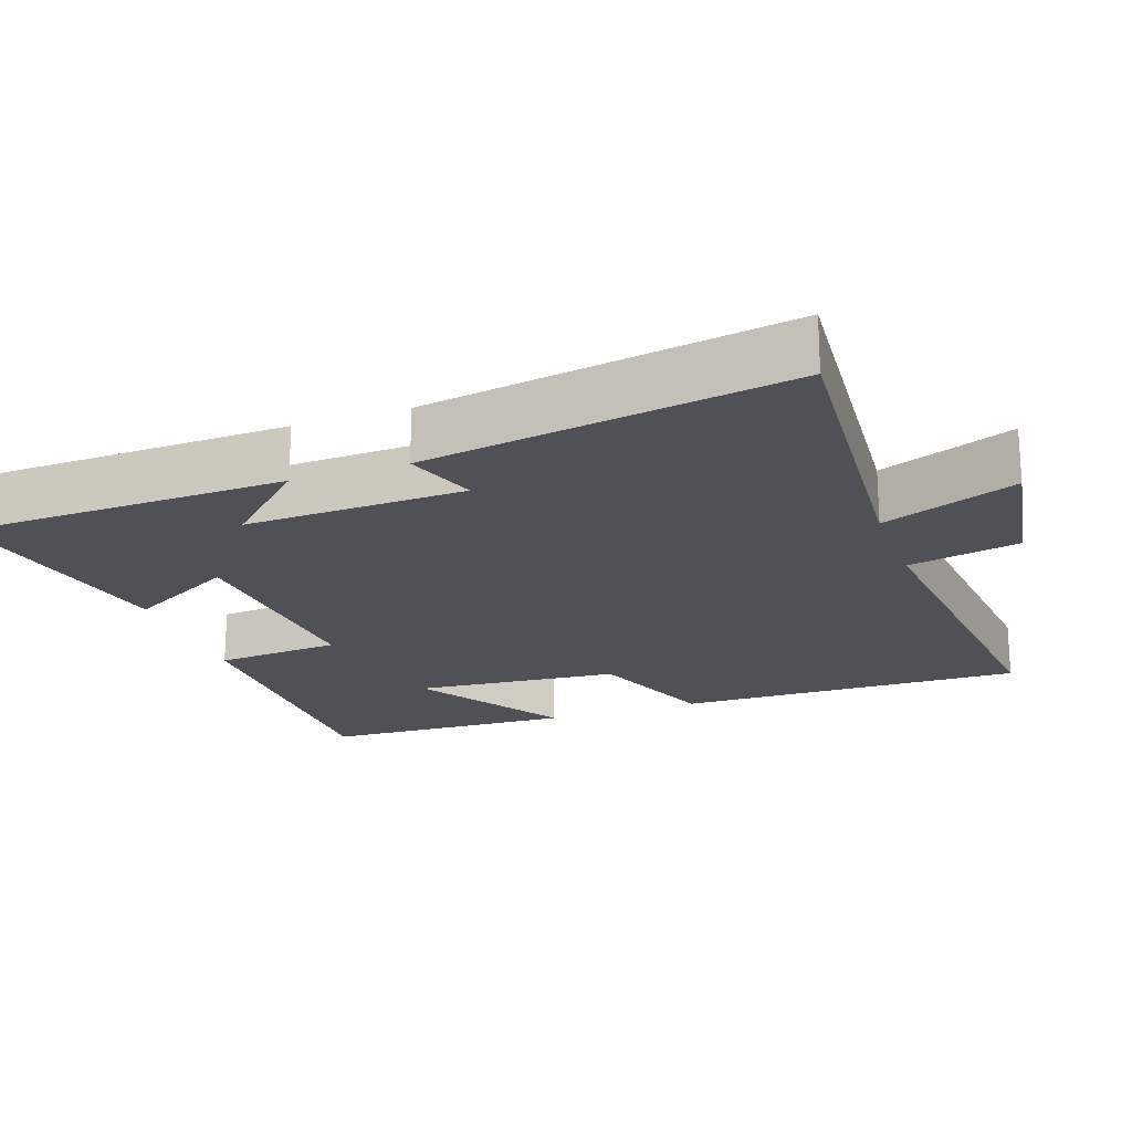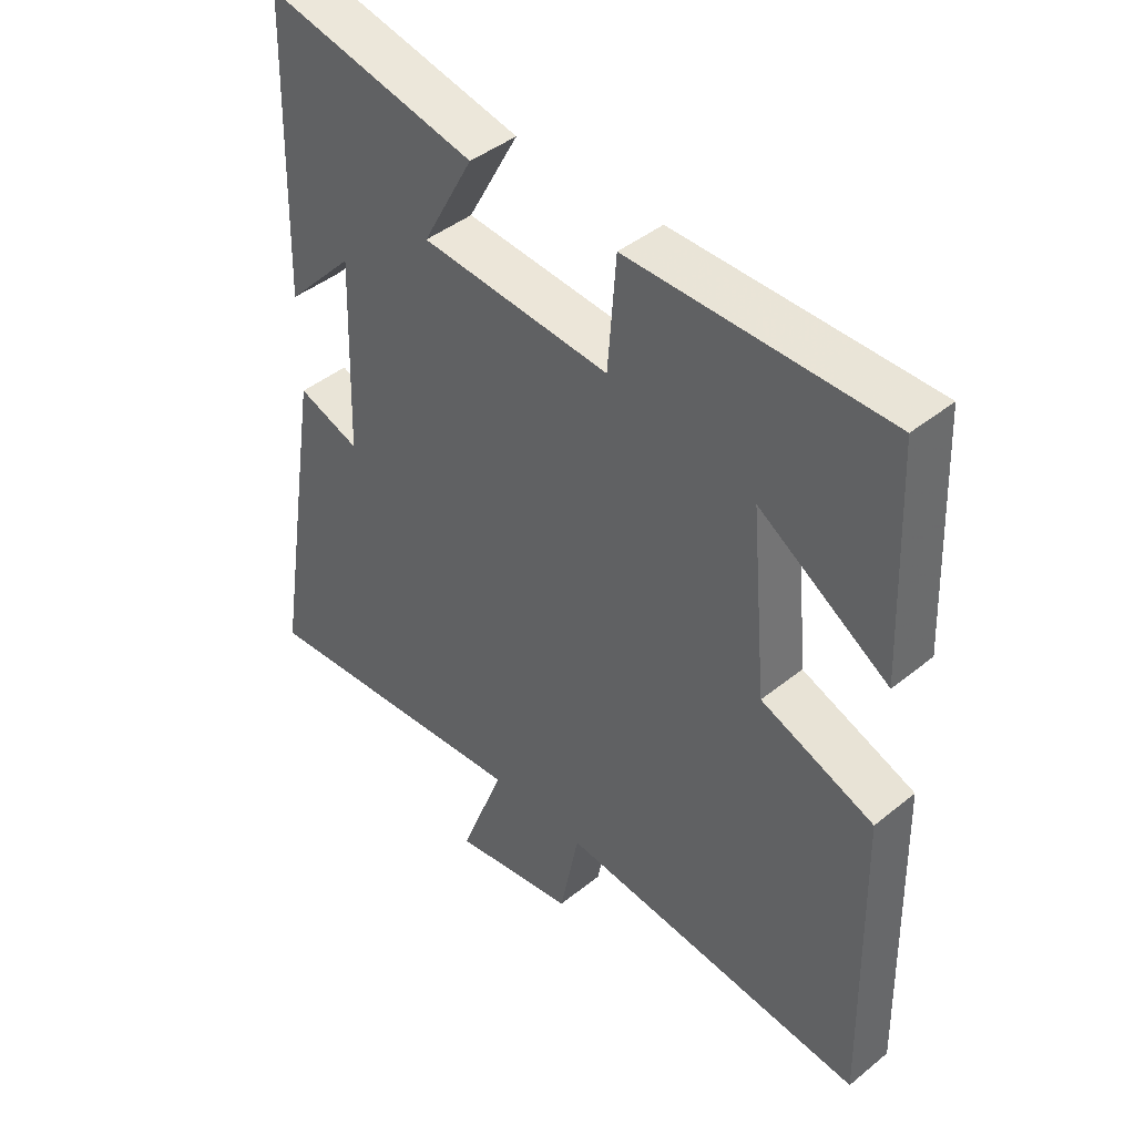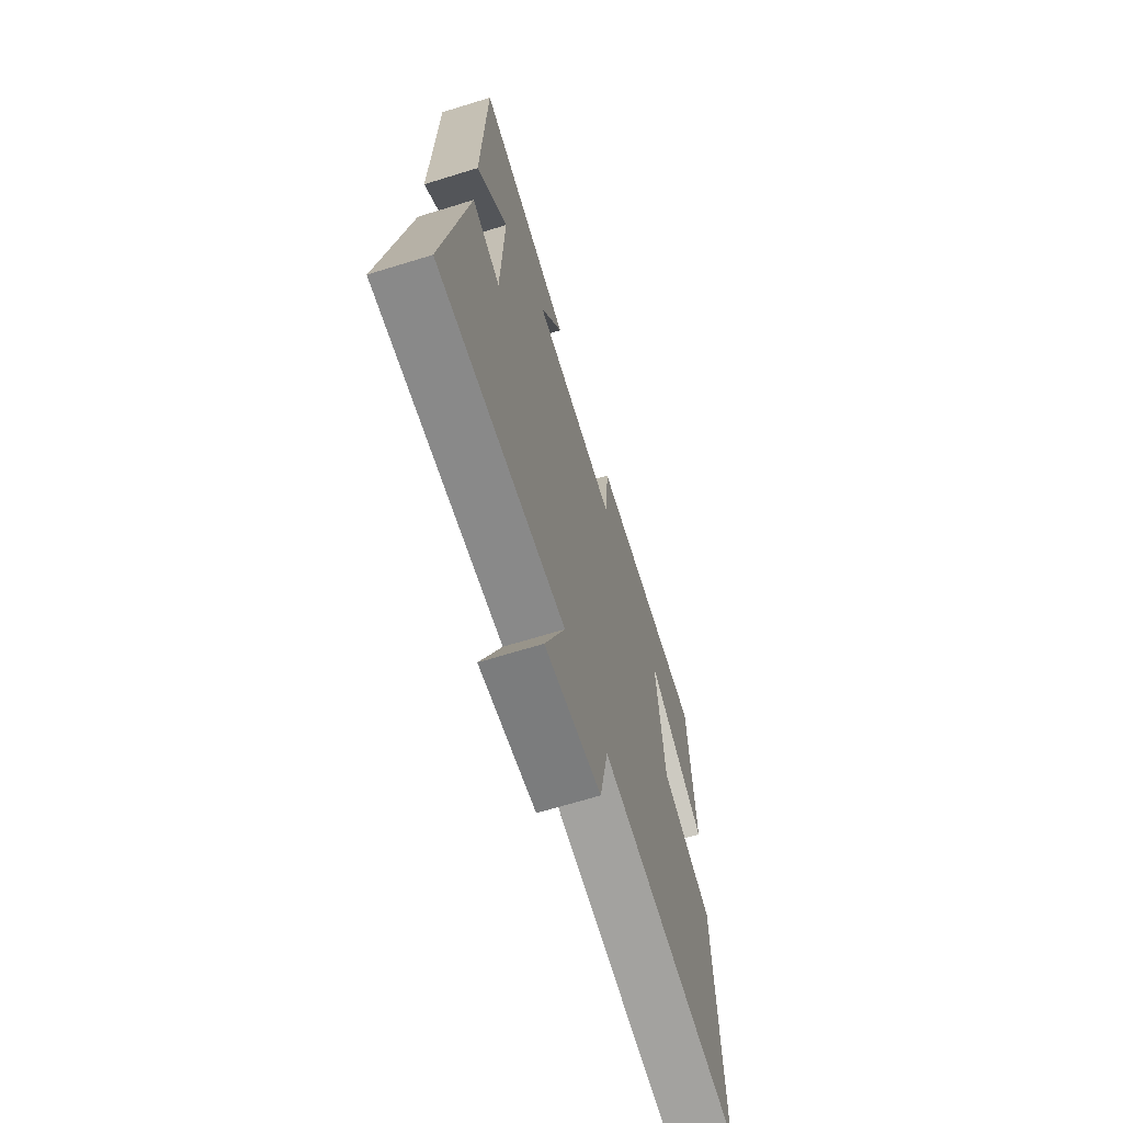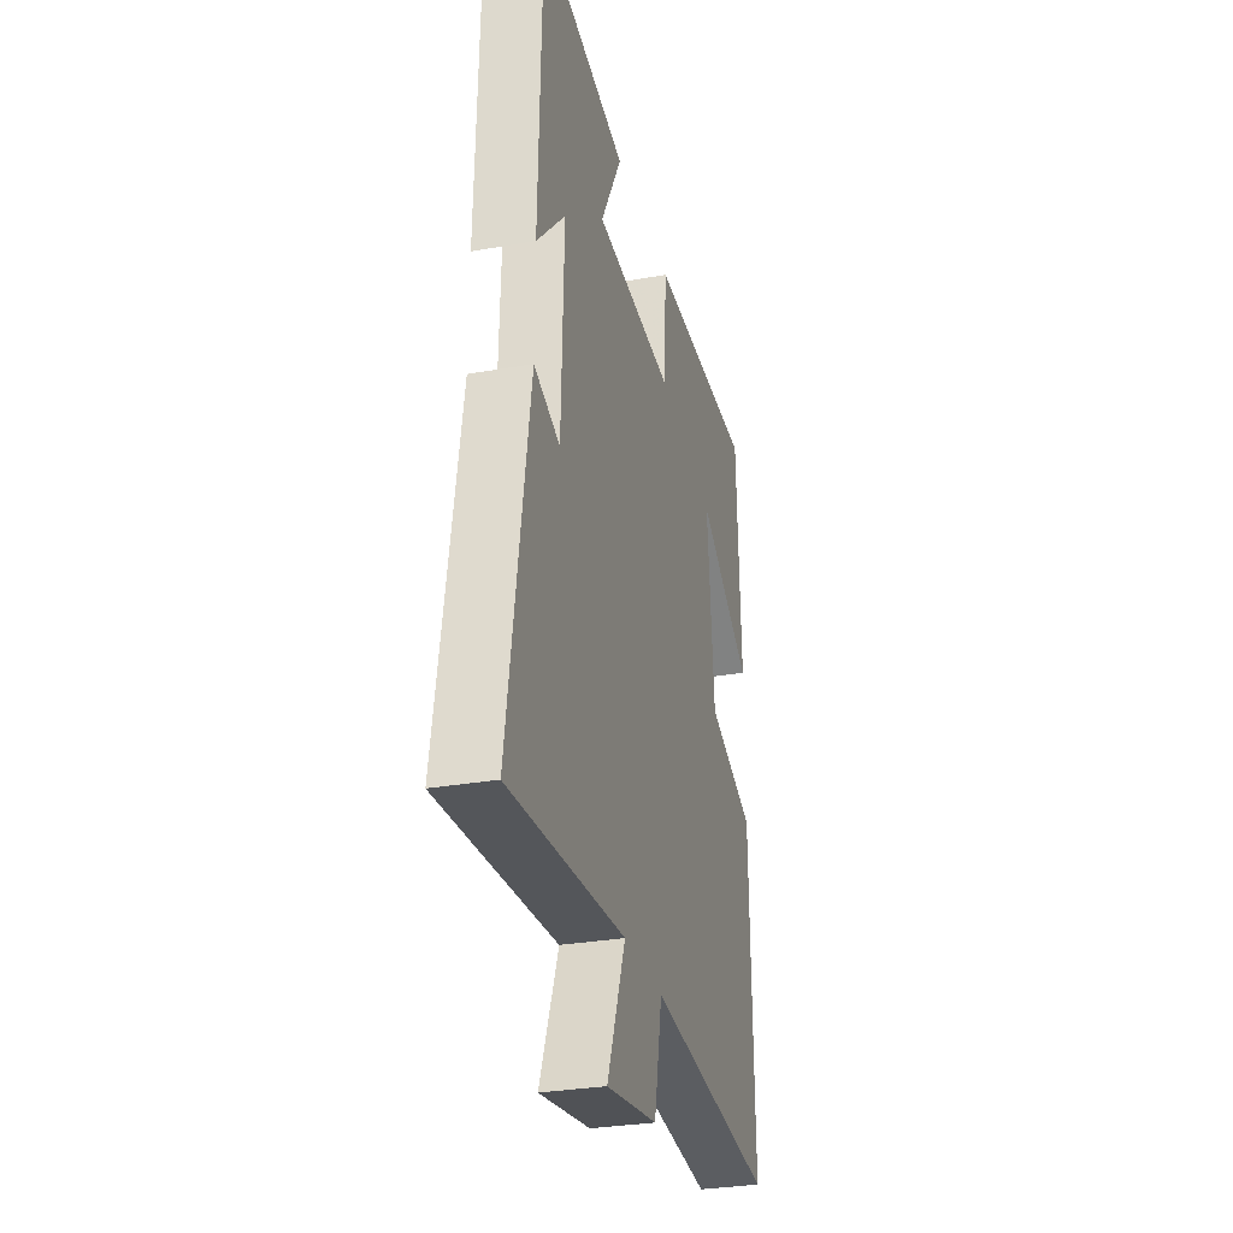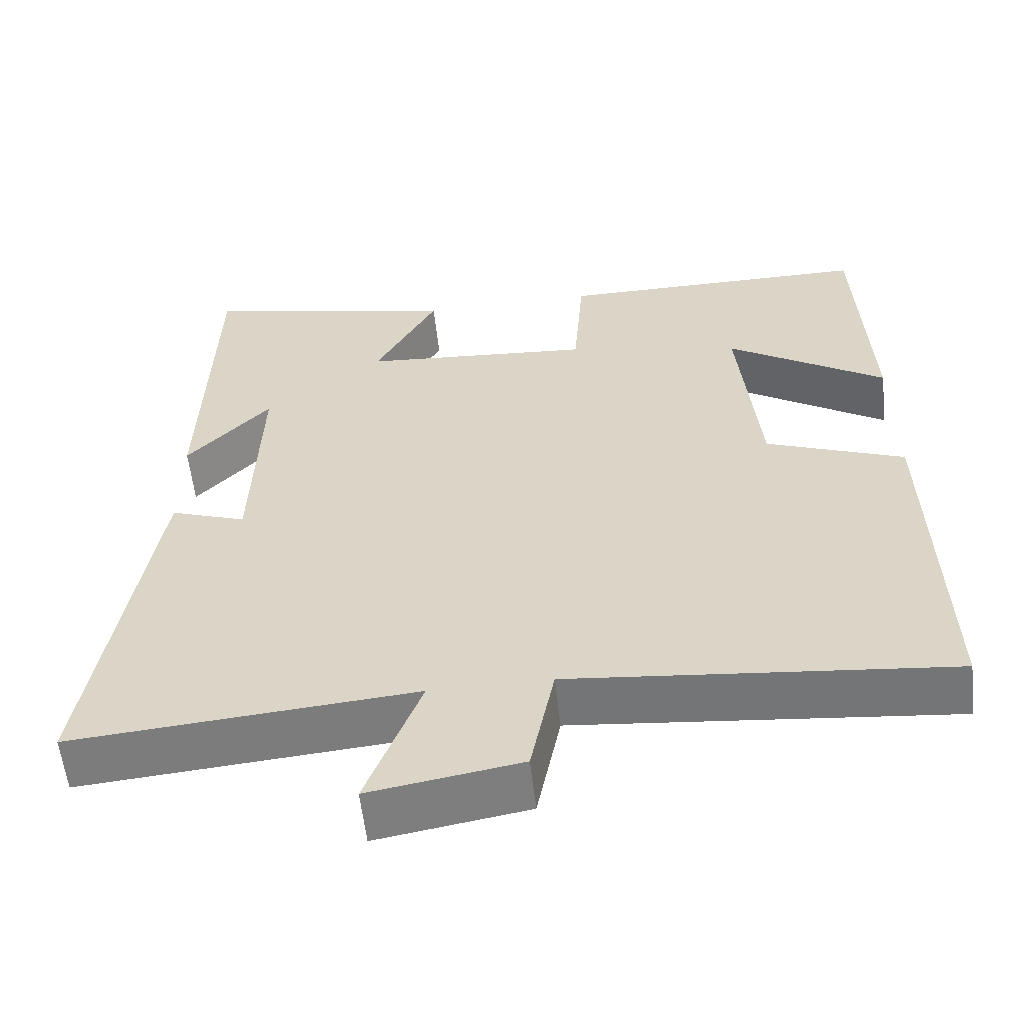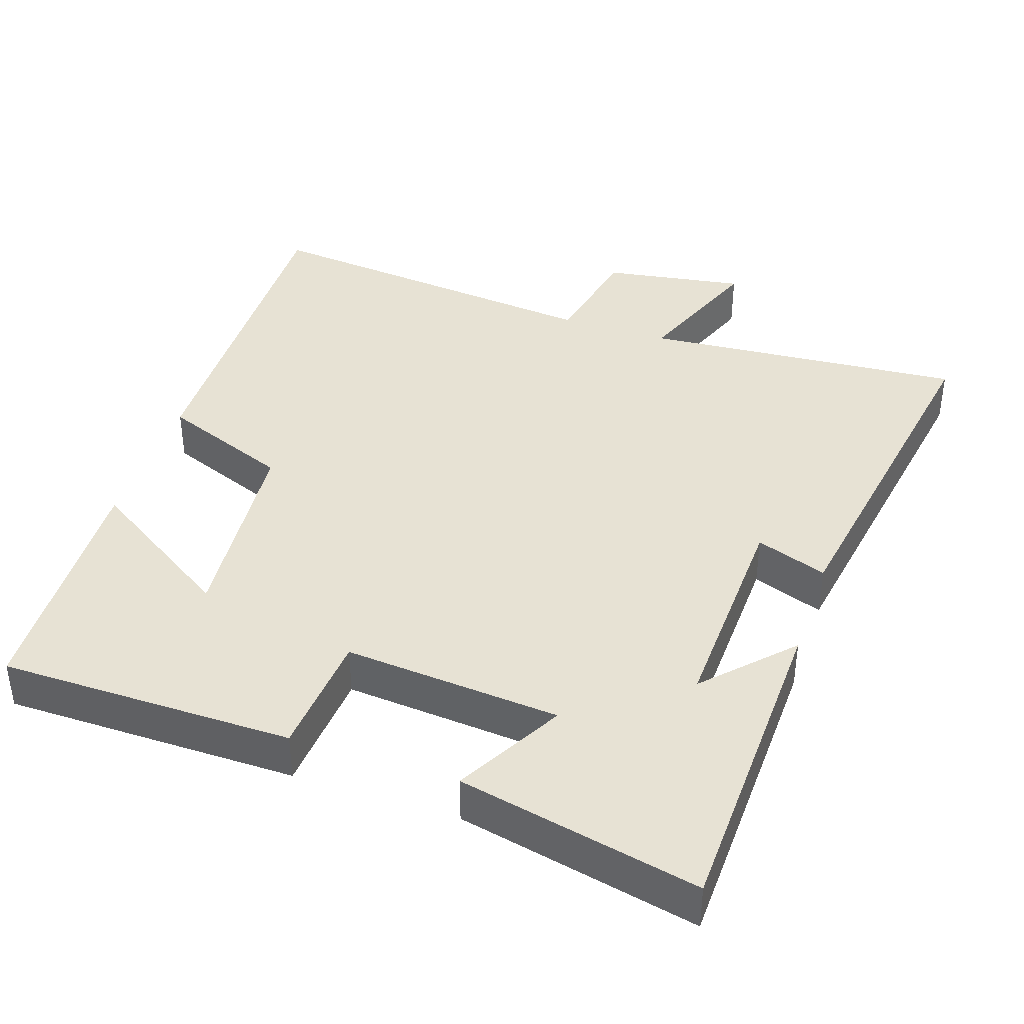
<metadata>
{"format":"obj","ext":"obj","renderer":"f3d","projection":"perspective","resolution":1024,"background":"white","views":[{"elev":-20.5,"azim":109.5,"up":"+Y"},{"elev":43.2,"azim":-133.7,"up":"+Z"},{"elev":-67.3,"azim":107.2,"up":"+Z"},{"elev":-30.1,"azim":104.5,"up":"+Z"},{"elev":-57.9,"azim":-173.6,"up":"+Z"},{"elev":40.0,"azim":18.7,"up":"+Y"}]}
</metadata>
<code>
v 0.488 0.07 0.571
v 0.5 0.07 0.122
v 0.391 0.07 0.237
v 0.401 0.07 -0.067
v 0.5 0.07 -0.032
v 0.58 0.07 -0.536
v 0.135 0.07 -0.5
v 0.206 0.07 -0.686
v 0.01 0.07 -0.654
v -0.021 0.07 -0.5
v -0.511 0.07 -0.549
v -0.5 0.07 -0.069
v -0.321 0.07 0
v -0.295 0.07 0.282
v -0.5 0.07 0.151
v -0.485 0.07 0.498
v -0.078 0.07 0.5
v -0.065 0.07 0.327
v 0.235 0.07 0.351
v 0.154 0.07 0.5
v 0.488 0 0.571
v 0.5 0 0.122
v 0.391 0 0.237
v 0.401 0 -0.067
v 0.5 0 -0.032
v 0.58 0 -0.536
v 0.135 0 -0.5
v 0.206 0 -0.686
v 0.01 0 -0.654
v -0.021 0 -0.5
v -0.511 0 -0.549
v -0.5 0 -0.069
v -0.321 0 0
v -0.295 0 0.282
v -0.5 0 0.151
v -0.485 0 0.498
v -0.078 0 0.5
v -0.065 0 0.327
v 0.235 0 0.351
v 0.154 0 0.5
f 19 20 1
f 16 17 18
f 14 15 16
f 14 16 18
f 13 14 18 19
f 10 11 12 13
f 7 8 9 10
f 7 10 13 19
f 4 5 6 7
f 3 4 7 19
f 1 2 3
f 1 3 19
f 21 40 39
f 38 37 36
f 36 35 34
f 38 36 34
f 39 38 34 33
f 33 32 31 30
f 30 29 28 27
f 39 33 30 27
f 27 26 25 24
f 39 27 24 23
f 23 22 21
f 39 23 21
f 1 21 22 2
f 2 22 23 3
f 3 23 24 4
f 4 24 25 5
f 5 25 26 6
f 6 26 27 7
f 7 27 28 8
f 8 28 29 9
f 9 29 30 10
f 10 30 31 11
f 11 31 32 12
f 12 32 33 13
f 13 33 34 14
f 14 34 35 15
f 15 35 36 16
f 16 36 37 17
f 17 37 38 18
f 18 38 39 19
f 19 39 40 20
f 20 40 21 1

</code>
